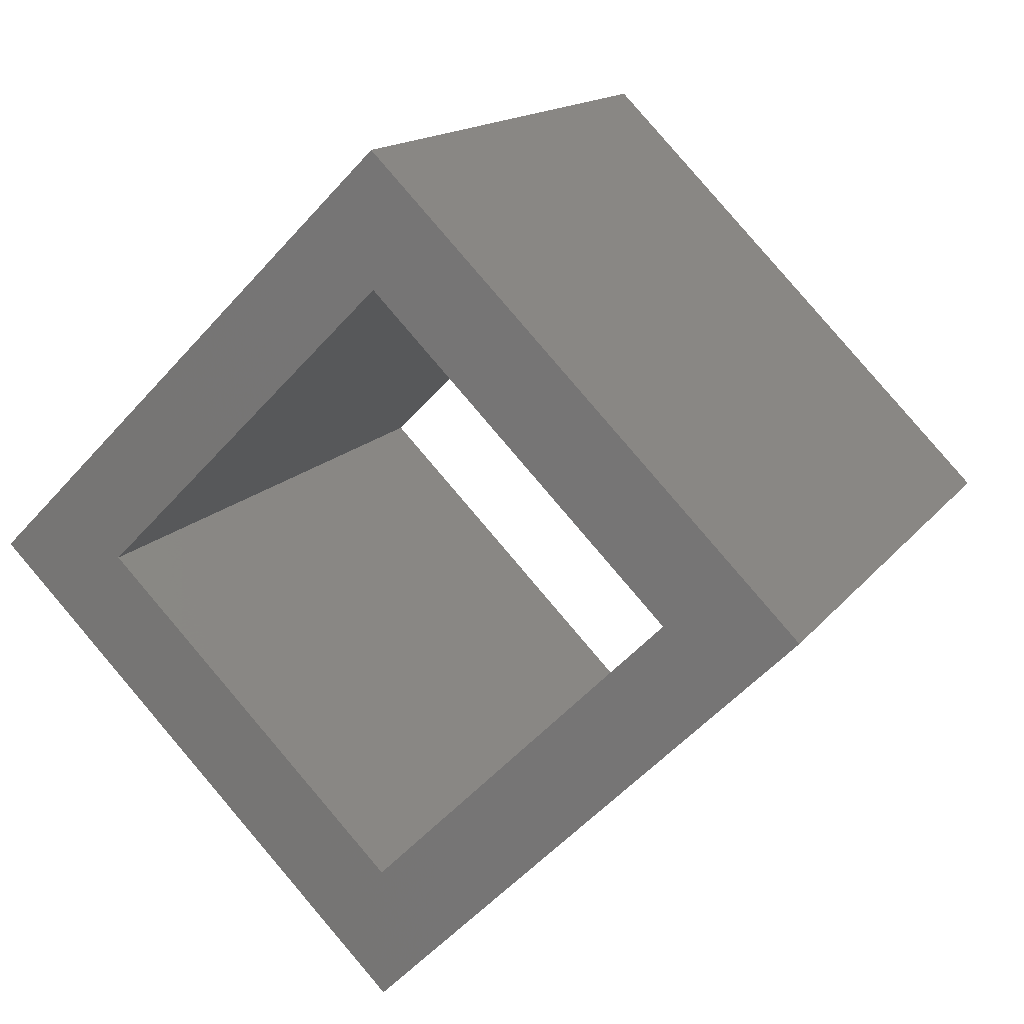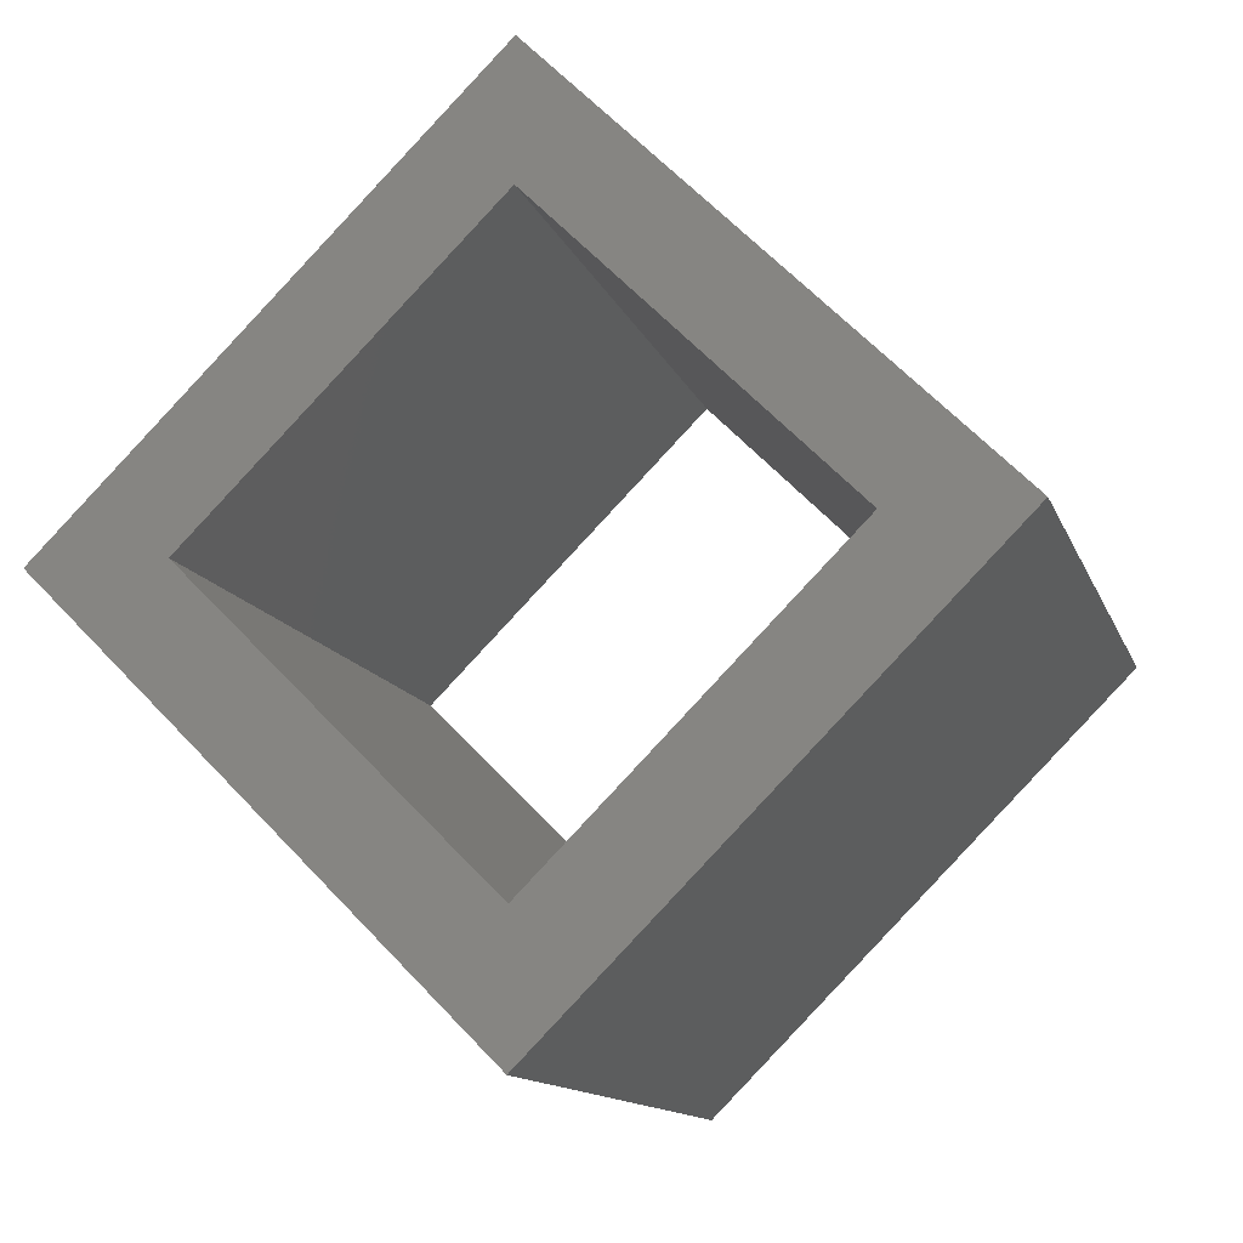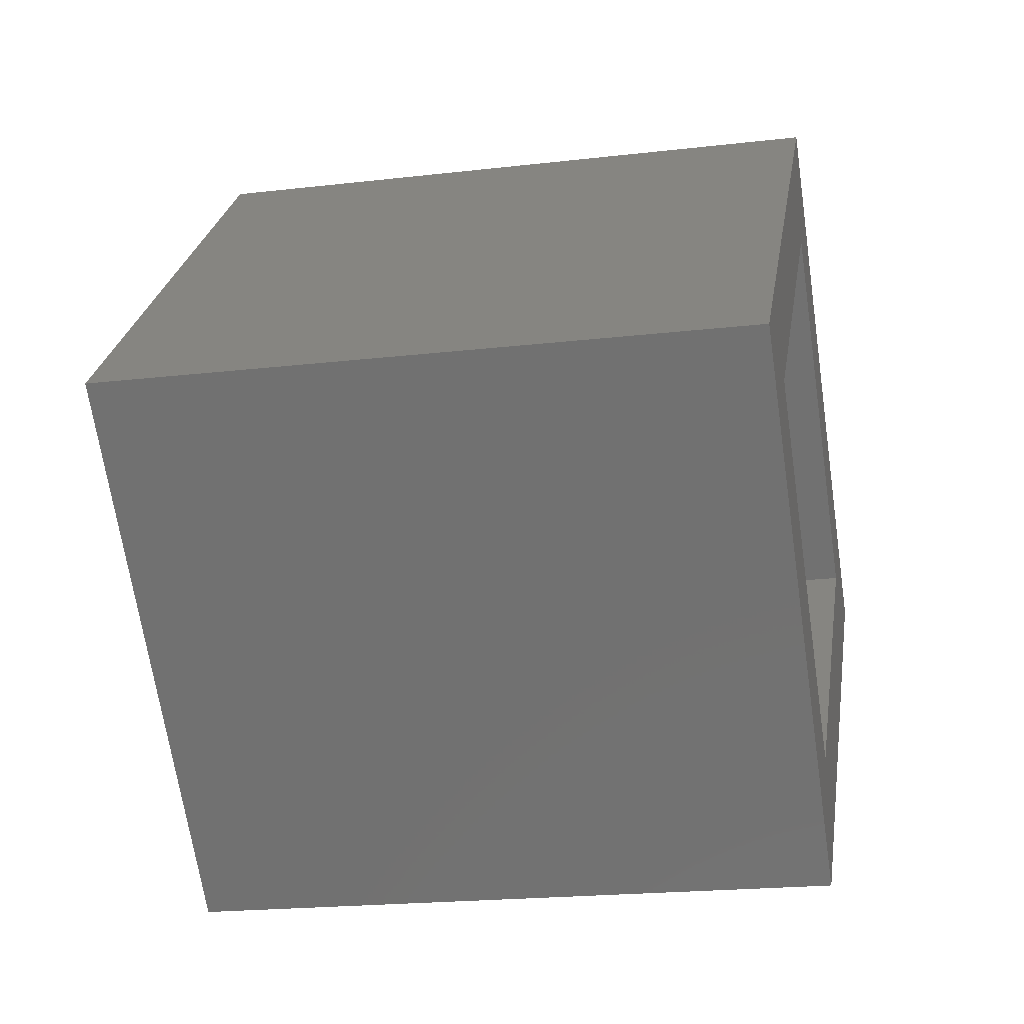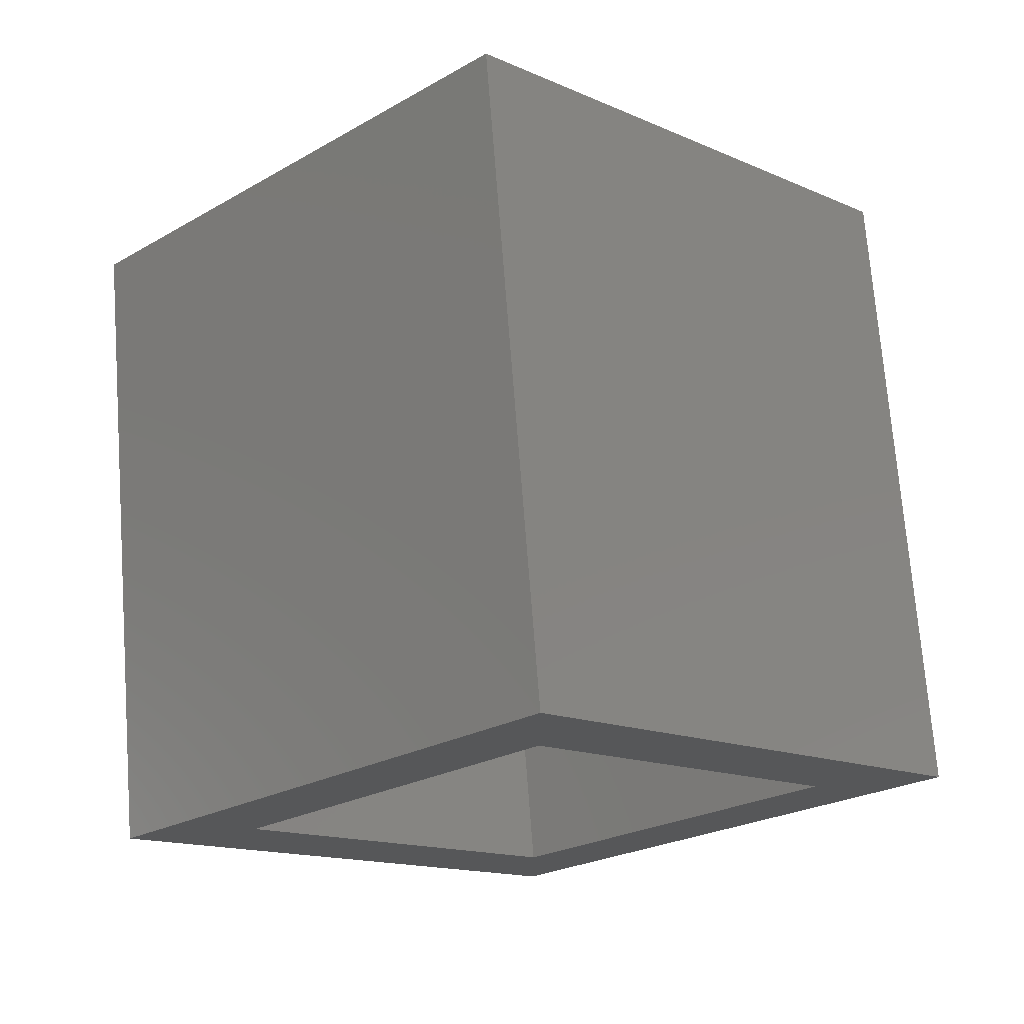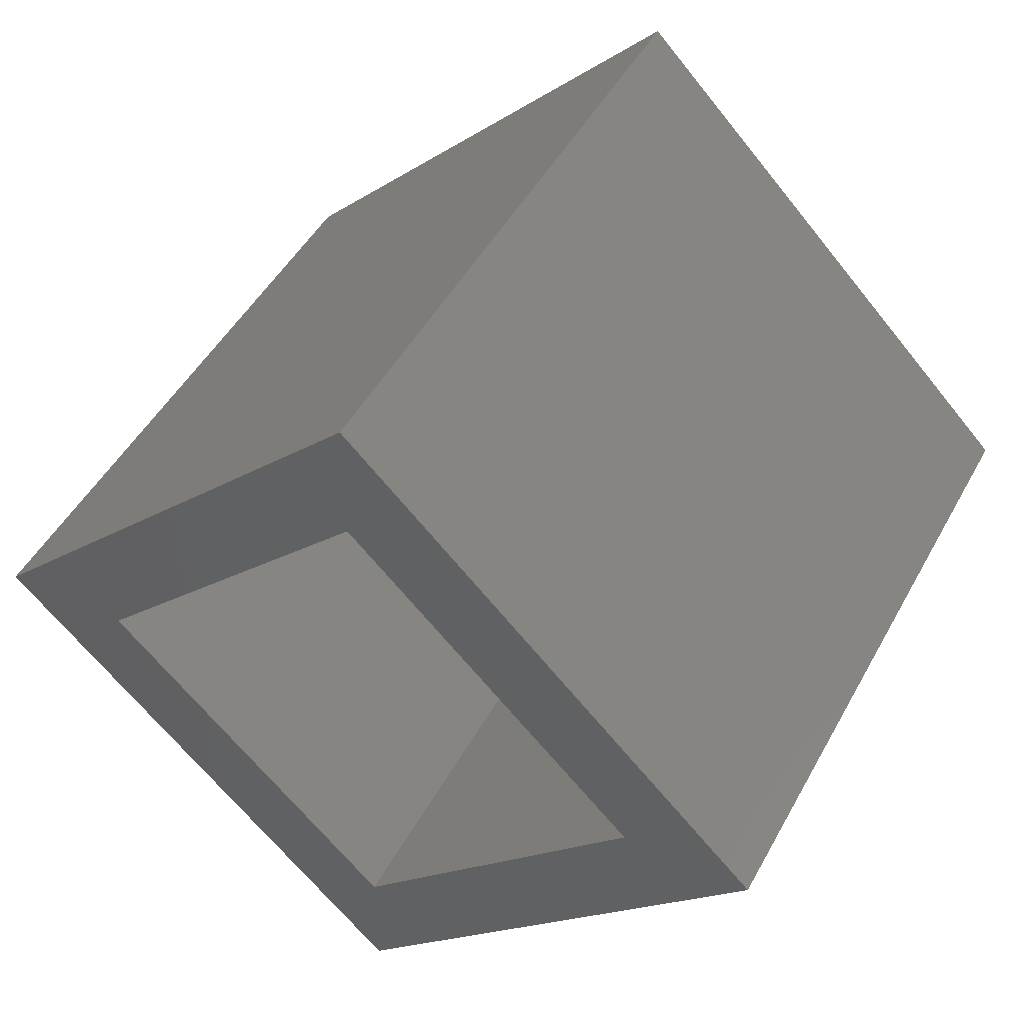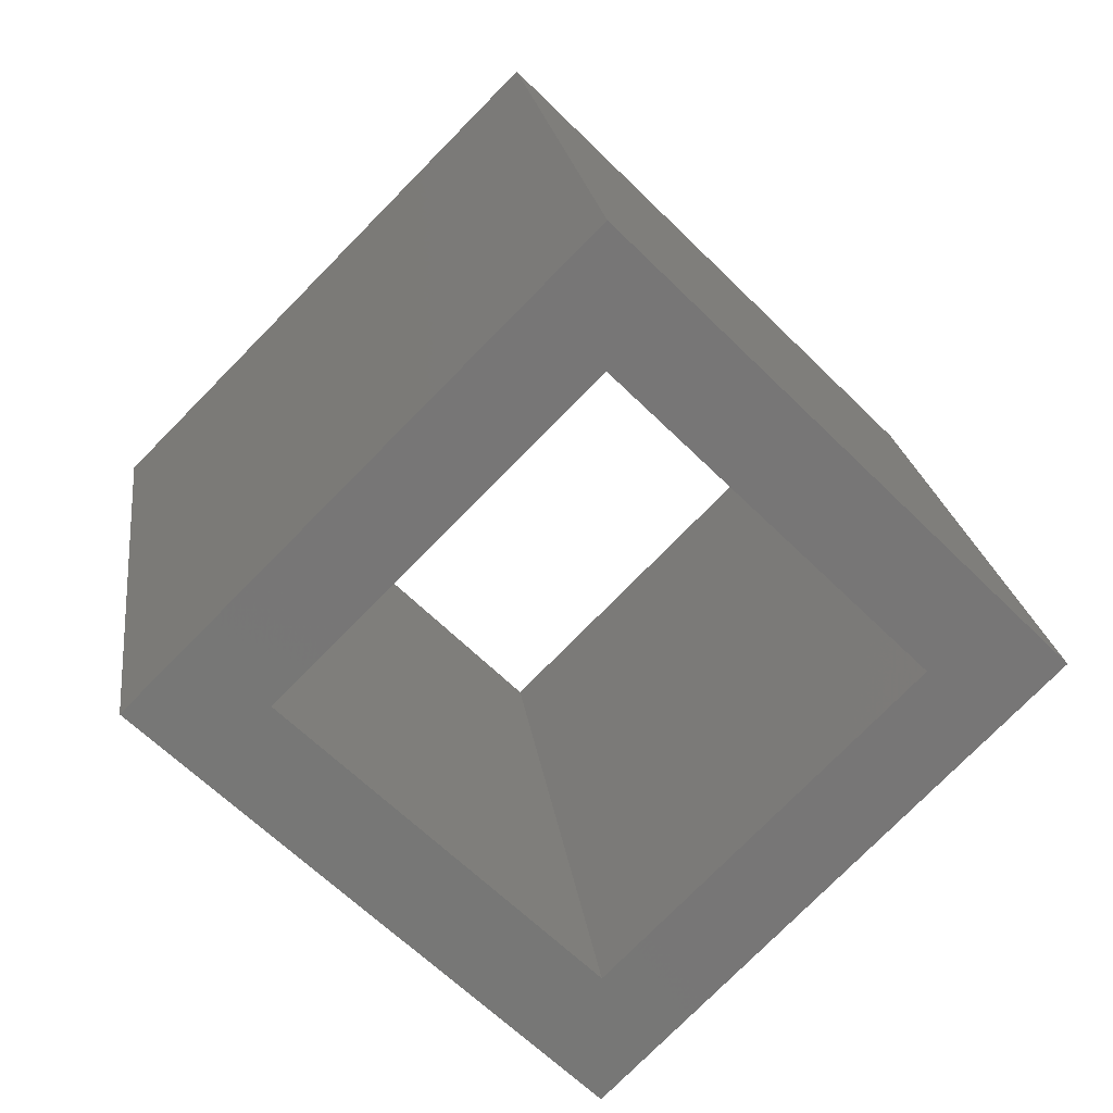
<metadata>
{"format":"stl","ext":"stl","renderer":"f3d","projection":"perspective","resolution":1024,"background":"white","views":[{"elev":14.7,"azim":-66.5,"up":"+Z"},{"elev":-12.7,"azim":105.5,"up":"+Y"},{"elev":-20.6,"azim":11.9,"up":"+Y"},{"elev":71.8,"azim":-94.4,"up":"+Z"},{"elev":47.9,"azim":117.6,"up":"+Z"},{"elev":21.2,"azim":-97.4,"up":"+Z"}]}
</metadata>
<code>
# stl→obj: 16 verts, 32 faces
v 0.1706 -0.2761 0.8687
v 0.1706 -0.2741 0.8687
v 0.1706 -0.2806 0.8622
v 0.1706 -0.2806 0.8642
v 0.1706 -0.2871 0.8687
v 0.1706 -0.2851 0.8687
v 0.1706 -0.2806 0.8752
v 0.1706 -0.2806 0.8732
v 0.1806 -0.2741 0.8687
v 0.1806 -0.2806 0.8622
v 0.1806 -0.2806 0.8752
v 0.1806 -0.2871 0.8687
v 0.1806 -0.2761 0.8687
v 0.1806 -0.2806 0.8642
v 0.1806 -0.2851 0.8687
v 0.1806 -0.2806 0.8732
f 1 2 3
f 1 3 4
f 5 6 4
f 5 4 3
f 7 8 6
f 7 1 8
f 7 2 1
f 7 6 5
f 9 10 3
f 9 3 2
f 11 2 7
f 11 9 2
f 12 7 5
f 12 11 7
f 10 5 3
f 10 12 5
f 13 10 9
f 13 14 10
f 12 14 15
f 12 10 14
f 11 15 16
f 11 16 13
f 11 13 9
f 11 12 15
f 13 4 14
f 13 1 4
f 16 8 1
f 16 1 13
f 15 6 8
f 15 8 16
f 14 4 6
f 14 6 15

</code>
